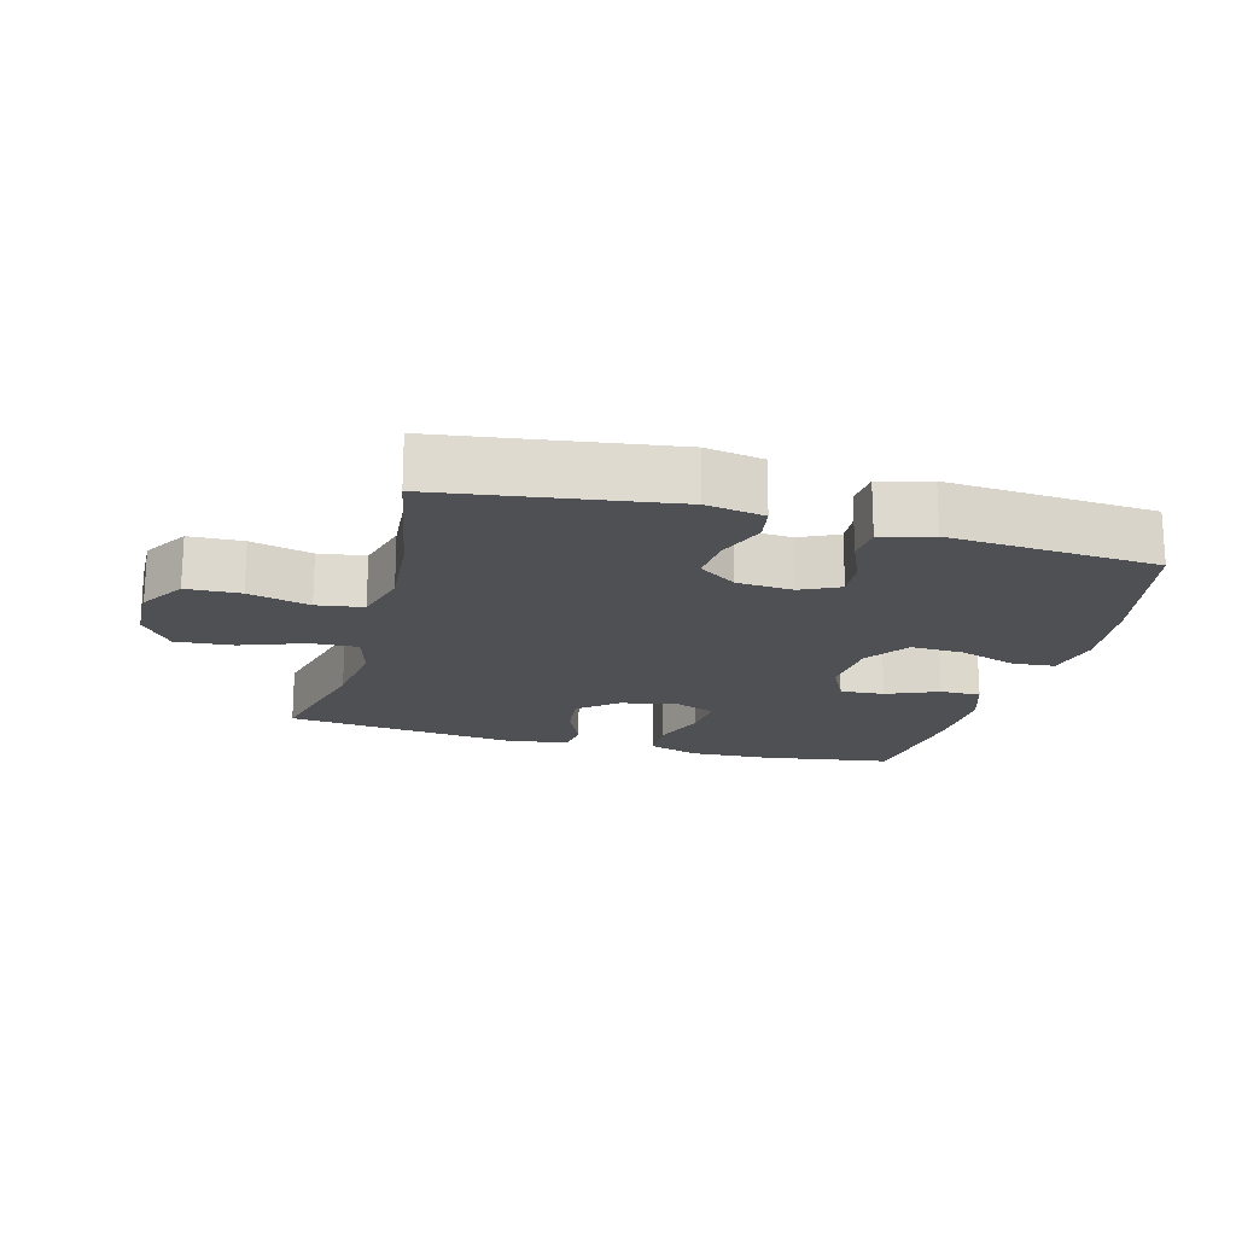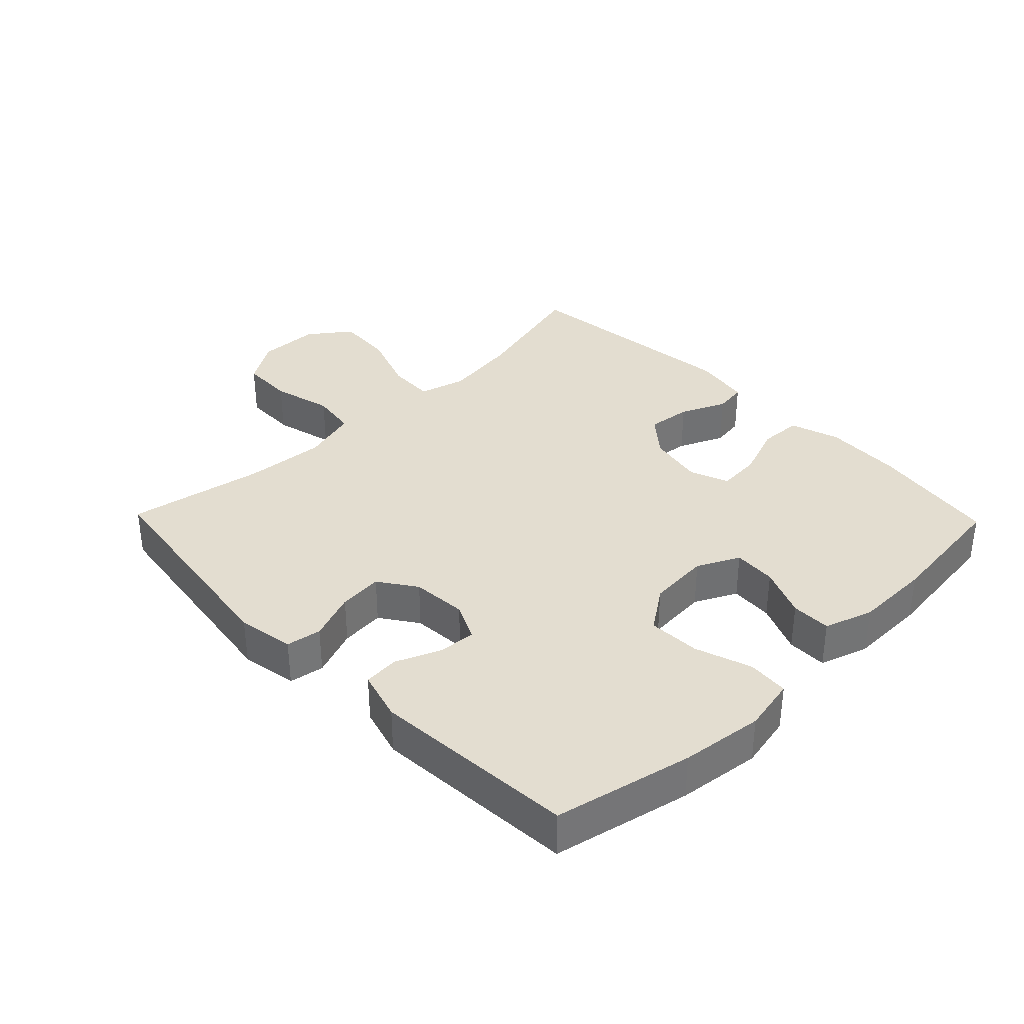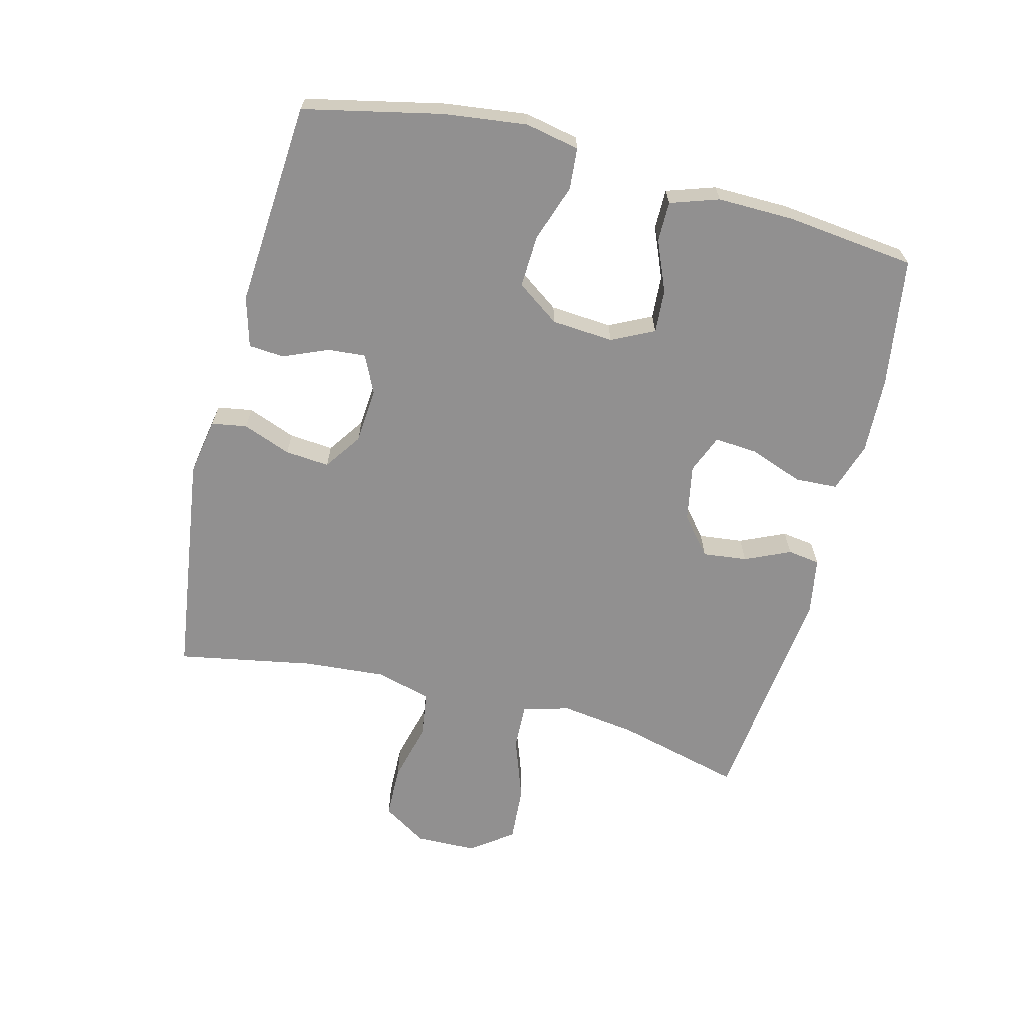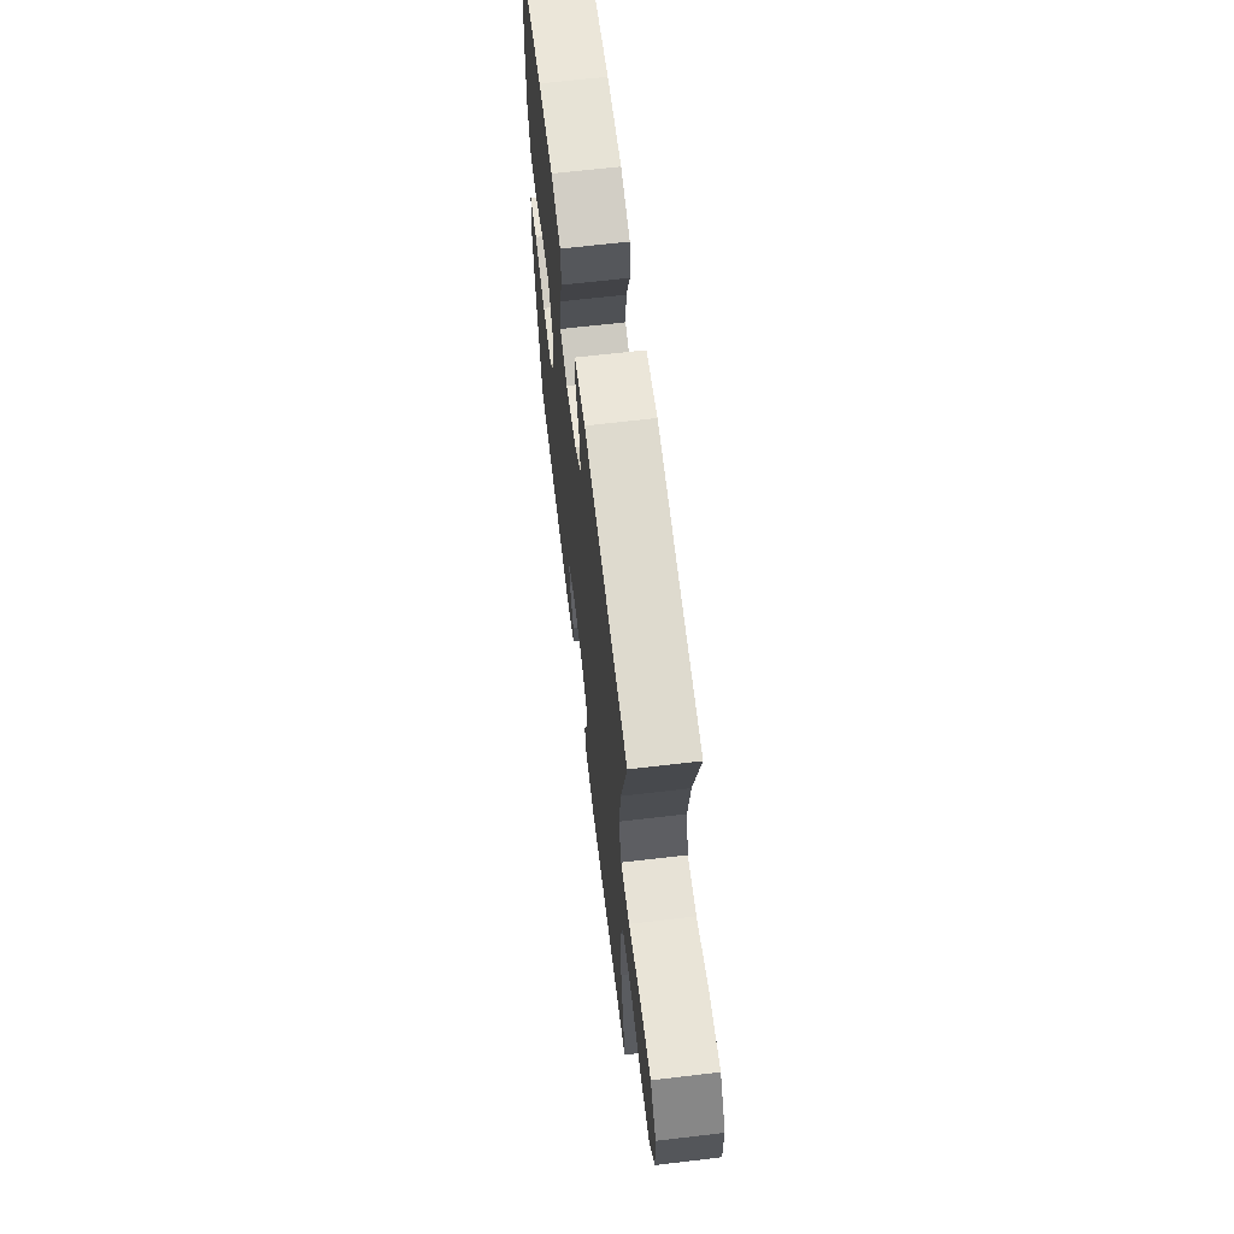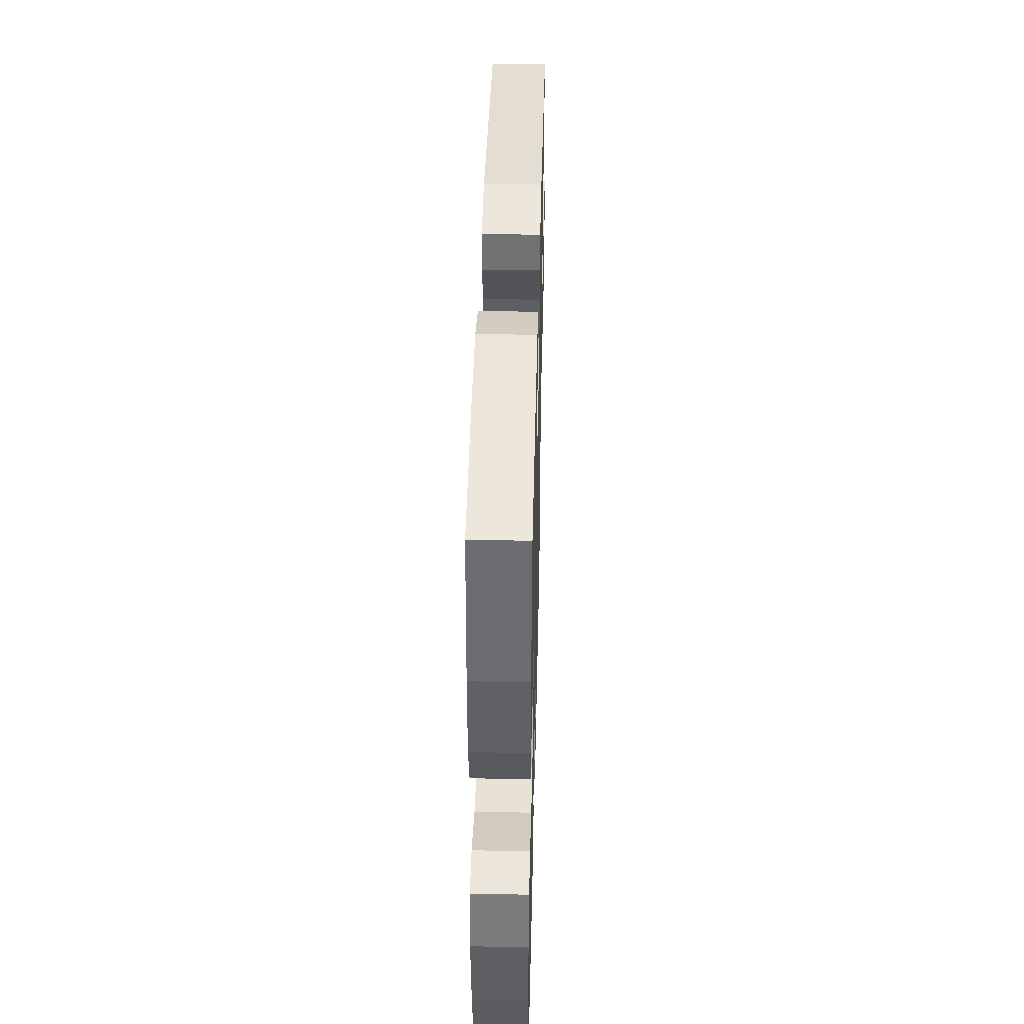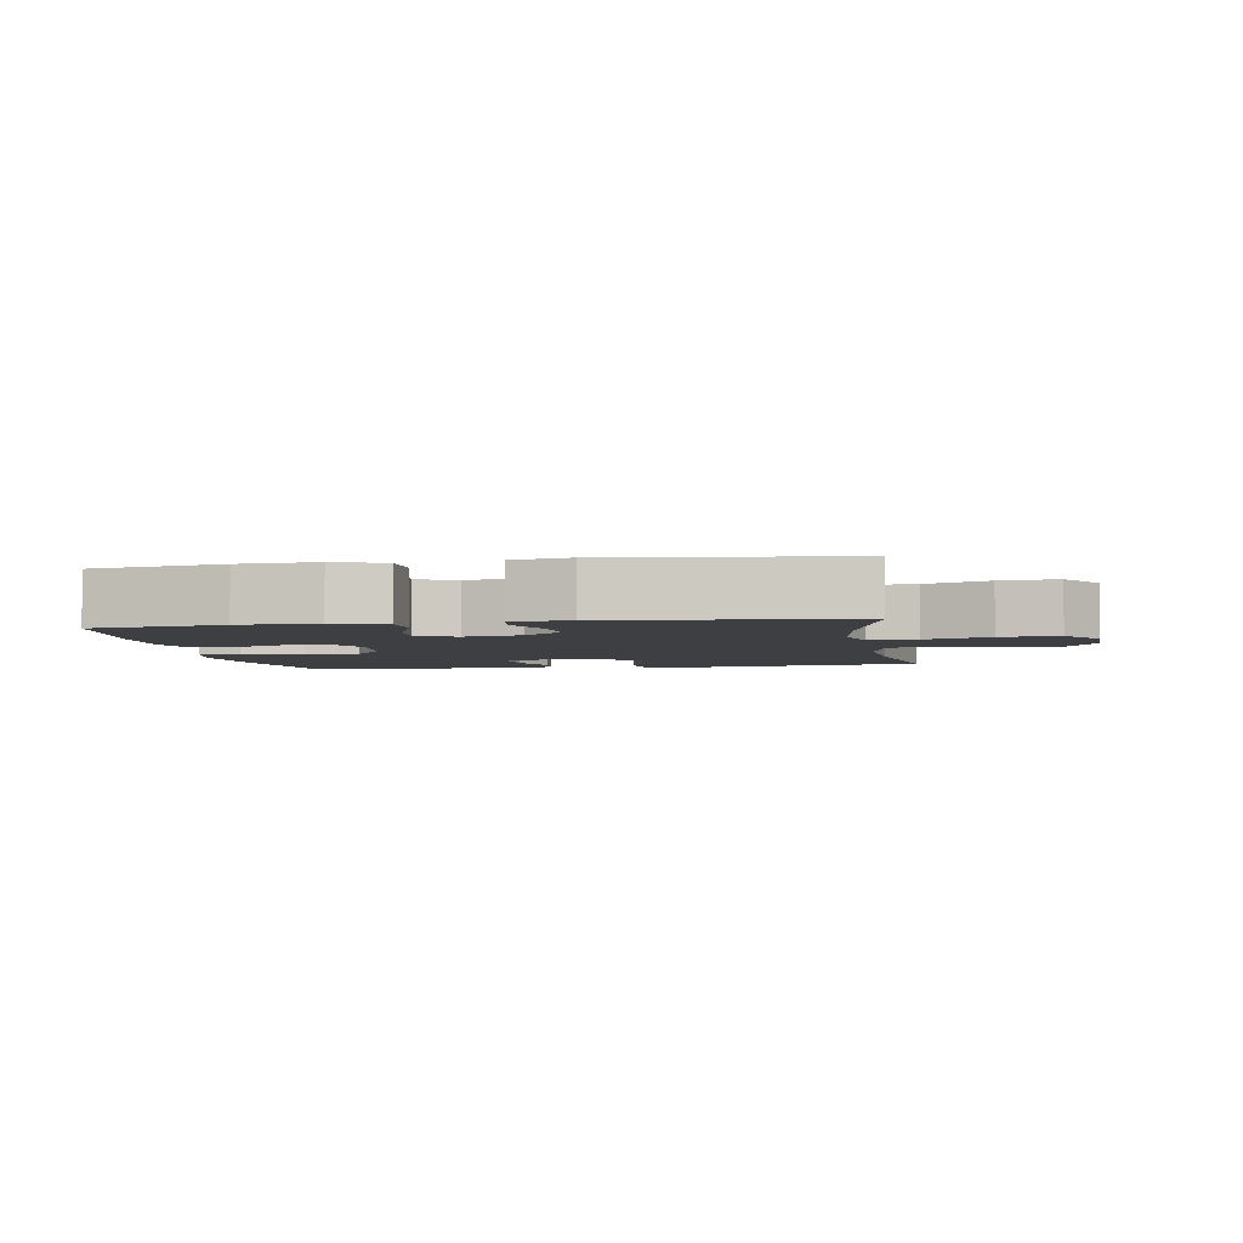
<metadata>
{"format":"obj","ext":"obj","renderer":"f3d","projection":"perspective","resolution":1024,"background":"white","views":[{"elev":-18.7,"azim":165.0,"up":"+Y"},{"elev":35.6,"azim":-134.1,"up":"+Y"},{"elev":-65.8,"azim":-104.4,"up":"+Y"},{"elev":65.0,"azim":83.2,"up":"+Z"},{"elev":42.3,"azim":-88.6,"up":"+Z"},{"elev":-4.1,"azim":9.3,"up":"+Y"}]}
</metadata>
<code>
o path2002_path2002.001
v -0.2053 0.0375 -0.5237
v -0.126 0.0375 -0.5011
v -0.1217 0.0375 -0.4452
v -0.1516 0.0375 -0.3745
v -0.1567 0.0375 -0.3144
v -0.09687 0.0375 -0.2859
v -0.00927 0.0375 -0.2926
v 0.04992 0.0375 -0.3335
v 0.04408 0.0375 -0.4035
v 0.01514 0.0375 -0.4799
v 0.02462 0.0375 -0.5355
v 0.1146 0.0375 -0.5511
v 0.4721 0.0375 -0.5007
v 0.4318 0.0375 -0.2851
v 0.4213 0.0375 -0.1549
v 0.4452 0.0375 -0.06736
v 0.5173 0.0375 -0.05676
v 0.6126 0.0375 -0.08094
v 0.6966 0.0375 -0.07863
v 0.7404 0.0375 -0.00874
v 0.7381 0.0375 0.08891
v 0.6892 0.0375 0.1543
v 0.5995 0.0375 0.1479
v 0.4997 0.0375 0.112
v 0.4263 0.0375 0.1092
v 0.4056 0.0375 0.1833
v 0.4218 0.0375 0.3014
v 0.4721 0.0375 0.5012
v 0.1082 0.0375 0.5418
v 0.01793 0.0375 0.5262
v 0.01077 0.0375 0.475
v 0.04316 0.0375 0.4035
v 0.0514 0.0375 0.3333
v -0.007904 0.0375 0.2842
v -0.0971 0.0375 0.2672
v -0.1582 0.0375 0.2917
v -0.1531 0.0375 0.3597
v -0.122 0.0375 0.4443
v -0.1253 0.0375 0.5118
v -0.2042 0.0375 0.5372
v -0.3259 0.0375 0.5317
v -0.5296 0.0375 0.5012
v -0.5526 0.0375 0.2973
v -0.5544 0.0375 0.1762
v -0.5286 0.0375 0.09919
v -0.4653 0.0375 0.09935
v -0.3853 0.0375 0.1331
v -0.3169 0.0375 0.1377
v -0.2838 0.0375 0.07087
v -0.2909 0.0375 -0.02678
v -0.3384 0.0375 -0.09412
v -0.421 0.0375 -0.09086
v -0.5115 0.0375 -0.06001
v -0.5769 0.0375 -0.06547
v -0.5941 0.0375 -0.1513
v -0.5777 0.0375 -0.2822
v -0.5296 0.0375 -0.5007
v -0.2053 -0.0375 -0.5237
v -0.126 -0.0375 -0.5011
v -0.1217 -0.0375 -0.4452
v -0.1516 -0.0375 -0.3745
v -0.1567 -0.0375 -0.3144
v -0.09687 -0.0375 -0.2859
v -0.00927 -0.0375 -0.2926
v 0.04992 -0.0375 -0.3335
v 0.04408 -0.0375 -0.4035
v 0.01514 -0.0375 -0.4799
v 0.02462 -0.0375 -0.5355
v 0.1146 -0.0375 -0.5511
v 0.4721 -0.0375 -0.5007
v 0.4318 -0.0375 -0.2851
v 0.4213 -0.0375 -0.1549
v 0.4452 -0.0375 -0.06736
v 0.5173 -0.0375 -0.05676
v 0.6126 -0.0375 -0.08094
v 0.6966 -0.0375 -0.07863
v 0.7404 -0.0375 -0.00874
v 0.7381 -0.0375 0.08891
v 0.6892 -0.0375 0.1543
v 0.5995 -0.0375 0.1479
v 0.4997 -0.0375 0.112
v 0.4263 -0.0375 0.1092
v 0.4056 -0.0375 0.1833
v 0.4218 -0.0375 0.3014
v 0.4721 -0.0375 0.5012
v 0.1082 -0.0375 0.5418
v 0.01793 -0.0375 0.5262
v 0.01077 -0.0375 0.475
v 0.04316 -0.0375 0.4035
v 0.0514 -0.0375 0.3333
v -0.007904 -0.0375 0.2842
v -0.0971 -0.0375 0.2672
v -0.1582 -0.0375 0.2917
v -0.1531 -0.0375 0.3597
v -0.122 -0.0375 0.4443
v -0.1253 -0.0375 0.5118
v -0.2042 -0.0375 0.5372
v -0.3259 -0.0375 0.5317
v -0.5296 -0.0375 0.5012
v -0.5526 -0.0375 0.2973
v -0.5544 -0.0375 0.1762
v -0.5286 -0.0375 0.09919
v -0.4653 -0.0375 0.09935
v -0.3853 -0.0375 0.1331
v -0.3169 -0.0375 0.1377
v -0.2838 -0.0375 0.07087
v -0.2909 -0.0375 -0.02678
v -0.3384 -0.0375 -0.09412
v -0.421 -0.0375 -0.09086
v -0.5115 -0.0375 -0.06001
v -0.5769 -0.0375 -0.06547
v -0.5941 -0.0375 -0.1513
v -0.5777 -0.0375 -0.2822
v -0.5296 -0.0375 -0.5007
v -0.5769 0.0375 -0.06547
v -0.5769 0.0375 -0.06547
v -0.5941 0.0375 -0.1513
v -0.5777 0.0375 -0.2822
v -0.5115 0.0375 -0.06001
v -0.5526 0.0375 0.2973
v -0.5544 0.0375 0.1762
v -0.5286 0.0375 0.09919
v -0.5286 0.0375 0.09919
v -0.5296 0.0375 0.5012
v -0.5296 0.0375 0.5012
v -0.5296 0.0375 -0.5007
v -0.5296 0.0375 -0.5007
v -0.4653 0.0375 0.09935
v -0.421 0.0375 -0.09086
v -0.3853 0.0375 0.1331
v -0.3259 0.0375 0.5317
v -0.3384 0.0375 -0.09412
v -0.3169 0.0375 0.1377
v -0.3169 0.0375 0.1377
v -0.2909 0.0375 -0.02678
v -0.2053 0.0375 -0.5237
v -0.2042 0.0375 0.5372
v -0.2838 0.0375 0.07087
v -0.1516 0.0375 -0.3745
v -0.1567 0.0375 -0.3144
v -0.1567 0.0375 -0.3144
v -0.126 0.0375 -0.5011
v -0.126 0.0375 -0.5011
v -0.1253 0.0375 0.5118
v -0.1253 0.0375 0.5118
v -0.1582 0.0375 0.2917
v -0.1582 0.0375 0.2917
v -0.1531 0.0375 0.3597
v -0.0971 0.0375 0.2672
v -0.09687 0.0375 -0.2859
v -0.122 0.0375 0.4443
v -0.1217 0.0375 -0.4452
v -0.007904 0.0375 0.2842
v -0.00927 0.0375 -0.2926
v 0.04992 0.0375 -0.3335
v 0.0514 0.0375 0.3333
v 0.01793 0.0375 0.5262
v 0.01793 0.0375 0.5262
v 0.01077 0.0375 0.475
v 0.04316 0.0375 0.4035
v 0.04408 0.0375 -0.4035
v 0.01514 0.0375 -0.4799
v 0.02462 0.0375 -0.5355
v 0.02462 0.0375 -0.5355
v 0.1082 0.0375 0.5418
v 0.1146 0.0375 -0.5511
v 0.4721 0.0375 0.5012
v 0.4721 0.0375 0.5012
v 0.4056 0.0375 0.1833
v 0.4218 0.0375 0.3014
v 0.4263 0.0375 0.1092
v 0.4263 0.0375 0.1092
v 0.4213 0.0375 -0.1549
v 0.4452 0.0375 -0.06736
v 0.4452 0.0375 -0.06736
v 0.4318 0.0375 -0.2851
v 0.4997 0.0375 0.112
v 0.5173 0.0375 -0.05676
v 0.4721 0.0375 -0.5007
v 0.4721 0.0375 -0.5007
v 0.5995 0.0375 0.1479
v 0.6126 0.0375 -0.08094
v 0.6892 0.0375 0.1543
v 0.6966 0.0375 -0.07863
v 0.7381 0.0375 0.08891
v 0.7404 0.0375 -0.00874
v -0.5769 -0.0375 -0.06547
v -0.5769 -0.0375 -0.06547
v -0.5941 -0.0375 -0.1513
v -0.5777 -0.0375 -0.2822
v -0.5115 -0.0375 -0.06001
v -0.5526 -0.0375 0.2973
v -0.5544 -0.0375 0.1762
v -0.5286 -0.0375 0.09919
v -0.5286 -0.0375 0.09919
v -0.5296 -0.0375 0.5012
v -0.5296 -0.0375 0.5012
v -0.5296 -0.0375 -0.5007
v -0.5296 -0.0375 -0.5007
v -0.4653 -0.0375 0.09935
v -0.421 -0.0375 -0.09086
v -0.3853 -0.0375 0.1331
v -0.3259 -0.0375 0.5317
v -0.3384 -0.0375 -0.09412
v -0.3169 -0.0375 0.1377
v -0.3169 -0.0375 0.1377
v -0.2909 -0.0375 -0.02678
v -0.2053 -0.0375 -0.5237
v -0.2042 -0.0375 0.5372
v -0.2838 -0.0375 0.07087
v -0.1516 -0.0375 -0.3745
v -0.1567 -0.0375 -0.3144
v -0.1567 -0.0375 -0.3144
v -0.126 -0.0375 -0.5011
v -0.126 -0.0375 -0.5011
v -0.1253 -0.0375 0.5118
v -0.1253 -0.0375 0.5118
v -0.1582 -0.0375 0.2917
v -0.1582 -0.0375 0.2917
v -0.1531 -0.0375 0.3597
v -0.0971 -0.0375 0.2672
v -0.09687 -0.0375 -0.2859
v -0.122 -0.0375 0.4443
v -0.1217 -0.0375 -0.4452
v -0.007904 -0.0375 0.2842
v -0.00927 -0.0375 -0.2926
v 0.04992 -0.0375 -0.3335
v 0.0514 -0.0375 0.3333
v 0.01793 -0.0375 0.5262
v 0.01793 -0.0375 0.5262
v 0.01077 -0.0375 0.475
v 0.04316 -0.0375 0.4035
v 0.04408 -0.0375 -0.4035
v 0.01514 -0.0375 -0.4799
v 0.02462 -0.0375 -0.5355
v 0.02462 -0.0375 -0.5355
v 0.1082 -0.0375 0.5418
v 0.1146 -0.0375 -0.5511
v 0.4721 -0.0375 0.5012
v 0.4721 -0.0375 0.5012
v 0.4056 -0.0375 0.1833
v 0.4218 -0.0375 0.3014
v 0.4263 -0.0375 0.1092
v 0.4263 -0.0375 0.1092
v 0.4213 -0.0375 -0.1549
v 0.4452 -0.0375 -0.06736
v 0.4452 -0.0375 -0.06736
v 0.4318 -0.0375 -0.2851
v 0.4997 -0.0375 0.112
v 0.5173 -0.0375 -0.05676
v 0.4721 -0.0375 -0.5007
v 0.4721 -0.0375 -0.5007
v 0.5995 -0.0375 0.1479
v 0.6126 -0.0375 -0.08094
v 0.6892 -0.0375 0.1543
v 0.6966 -0.0375 -0.07863
v 0.7381 -0.0375 0.08891
v 0.7404 -0.0375 -0.00874
f 250 254 253
f 218 220 203
f 243 246 249
f 189 201 191
f 207 204 222
f 224 208 214
f 253 258 257
f 237 242 239
f 253 257 255
f 210 218 205
f 248 233 238
f 190 201 189
f 192 205 203
f 238 234 235
f 193 202 192
f 212 198 211
f 203 205 218
f 225 226 243
f 226 227 245
f 201 190 204
f 228 225 241
f 223 209 220
f 226 246 243
f 189 191 187
f 204 190 212
f 202 205 192
f 237 232 242
f 249 250 253
f 258 254 256
f 249 246 250
f 222 204 212
f 221 226 225
f 226 207 222
f 190 198 212
f 221 210 207
f 248 227 233
f 211 198 208
f 203 220 209
f 231 237 229
f 200 193 194
f 233 234 238
f 218 210 221
f 202 193 200
f 232 228 242
f 211 208 224
f 232 237 231
f 221 207 226
f 196 192 203
f 245 227 248
f 241 225 243
f 216 209 223
f 248 238 251
f 258 253 254
f 242 228 241
f 246 226 245
f 116 55 112 188
f 55 56 113 112
f 53 54 111 110
f 43 44 101 100
f 44 123 195 101
f 125 43 100 197
f 56 127 199 113
f 45 46 103 102
f 52 53 110 109
f 46 47 104 103
f 41 42 99 98
f 51 52 109 108
f 47 134 206 104
f 50 51 108 107
f 57 1 58 114
f 40 41 98 97
f 48 49 106 105
f 49 50 107 106
f 4 141 213 61
f 1 143 215 58
f 145 40 97 217
f 147 37 94 219
f 35 36 93 92
f 5 6 63 62
f 38 39 96 95
f 37 38 95 94
f 3 4 61 60
f 2 3 60 59
f 34 35 92 91
f 6 7 64 63
f 7 8 65 64
f 33 34 91 90
f 158 31 88 230
f 31 32 89 88
f 9 10 67 66
f 10 164 236 67
f 29 30 87 86
f 11 12 69 68
f 32 33 90 89
f 8 9 66 65
f 168 29 86 240
f 26 27 84 83
f 172 26 83 244
f 15 175 247 72
f 14 15 72 71
f 24 25 82 81
f 16 17 74 73
f 180 14 71 252
f 12 13 70 69
f 27 28 85 84
f 23 24 81 80
f 17 18 75 74
f 22 23 80 79
f 18 19 76 75
f 21 22 79 78
f 20 21 78 77
f 19 20 77 76
f 178 181 182
f 146 131 148
f 171 177 174
f 117 119 129
f 135 150 132
f 152 142 136
f 181 185 186
f 165 167 170
f 181 183 185
f 138 133 146
f 176 166 161
f 118 117 129
f 120 131 133
f 166 163 162
f 121 120 130
f 140 139 126
f 131 146 133
f 153 171 154
f 154 173 155
f 129 132 118
f 156 169 153
f 151 148 137
f 154 171 174
f 117 115 119
f 132 140 118
f 130 120 133
f 165 170 160
f 177 181 178
f 186 184 182
f 177 178 174
f 150 140 132
f 149 153 154
f 154 150 135
f 118 140 126
f 149 135 138
f 176 161 155
f 139 136 126
f 131 137 148
f 159 157 165
f 128 122 121
f 161 166 162
f 146 149 138
f 130 128 121
f 160 170 156
f 139 152 136
f 160 159 165
f 149 154 135
f 124 131 120
f 173 176 155
f 169 171 153
f 144 151 137
f 176 179 166
f 186 182 181
f 170 169 156
f 174 173 154

</code>
